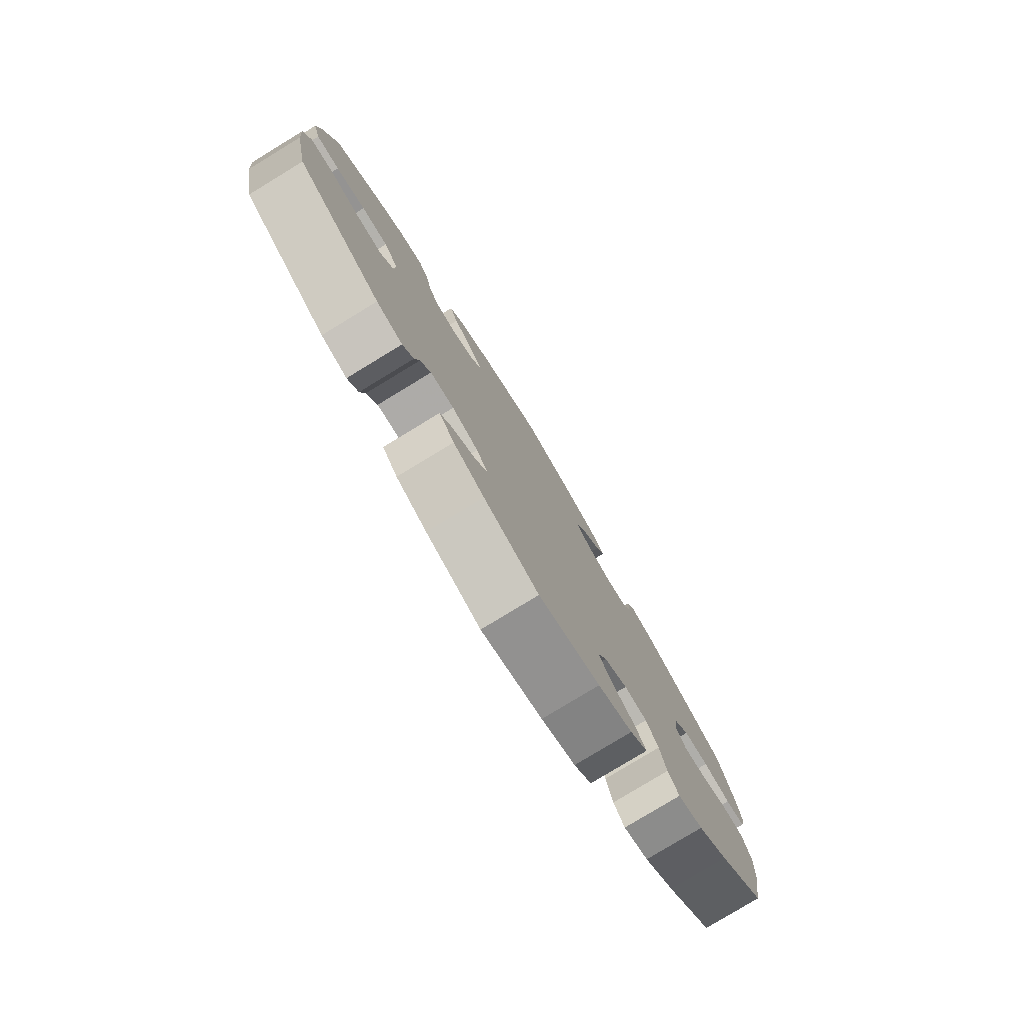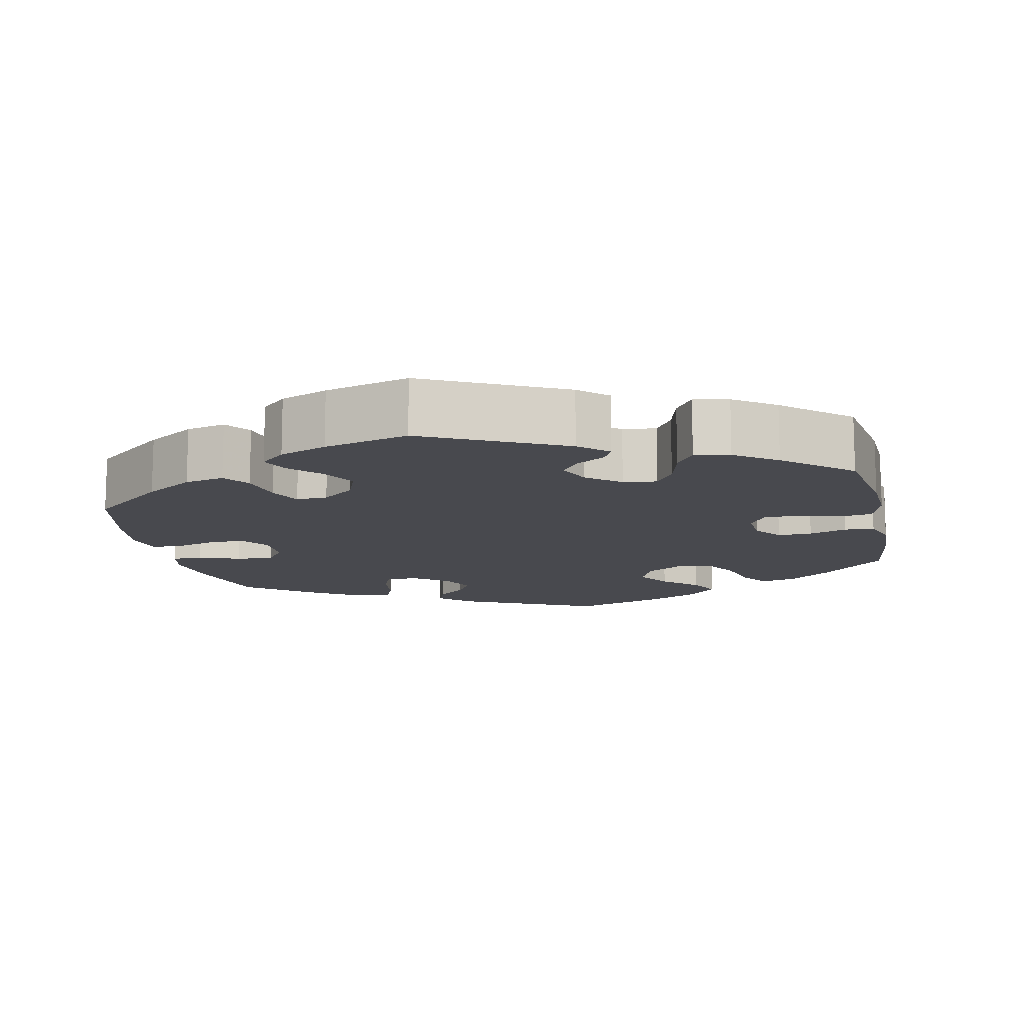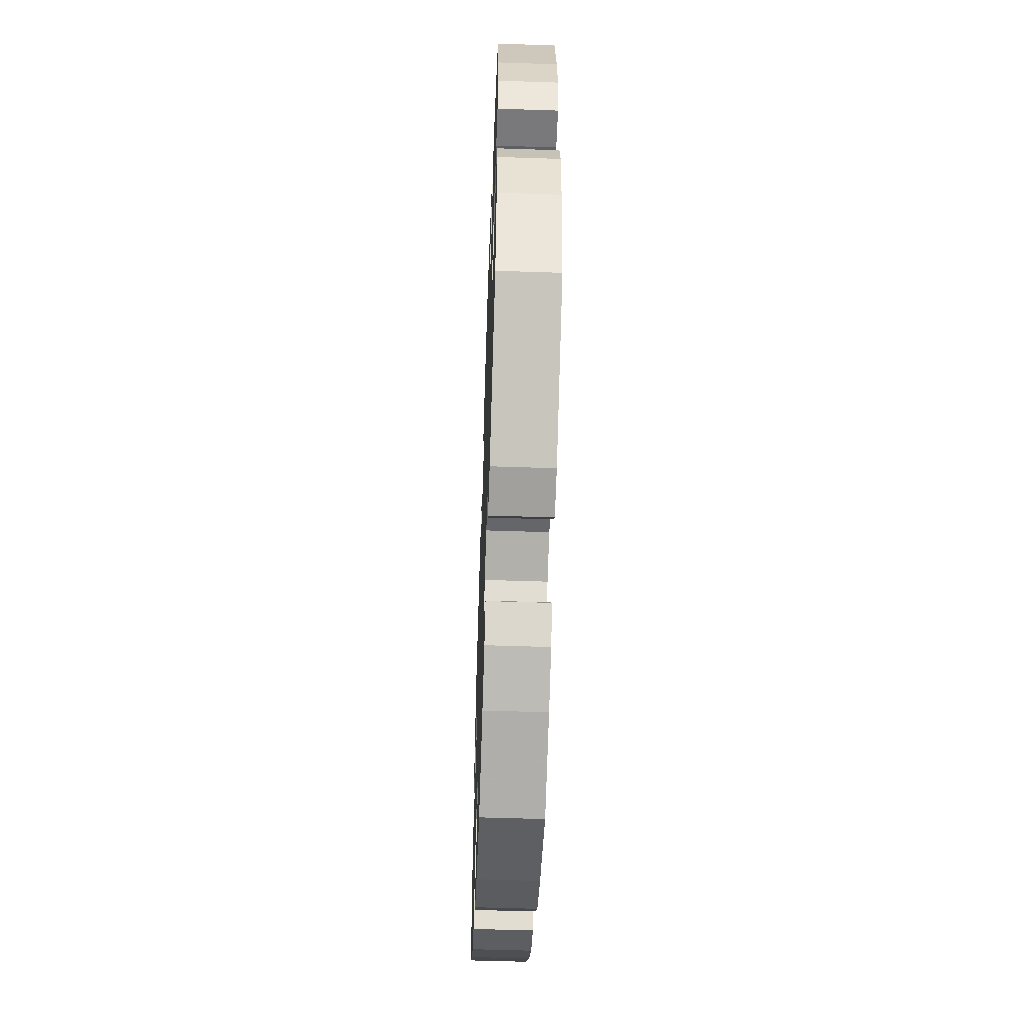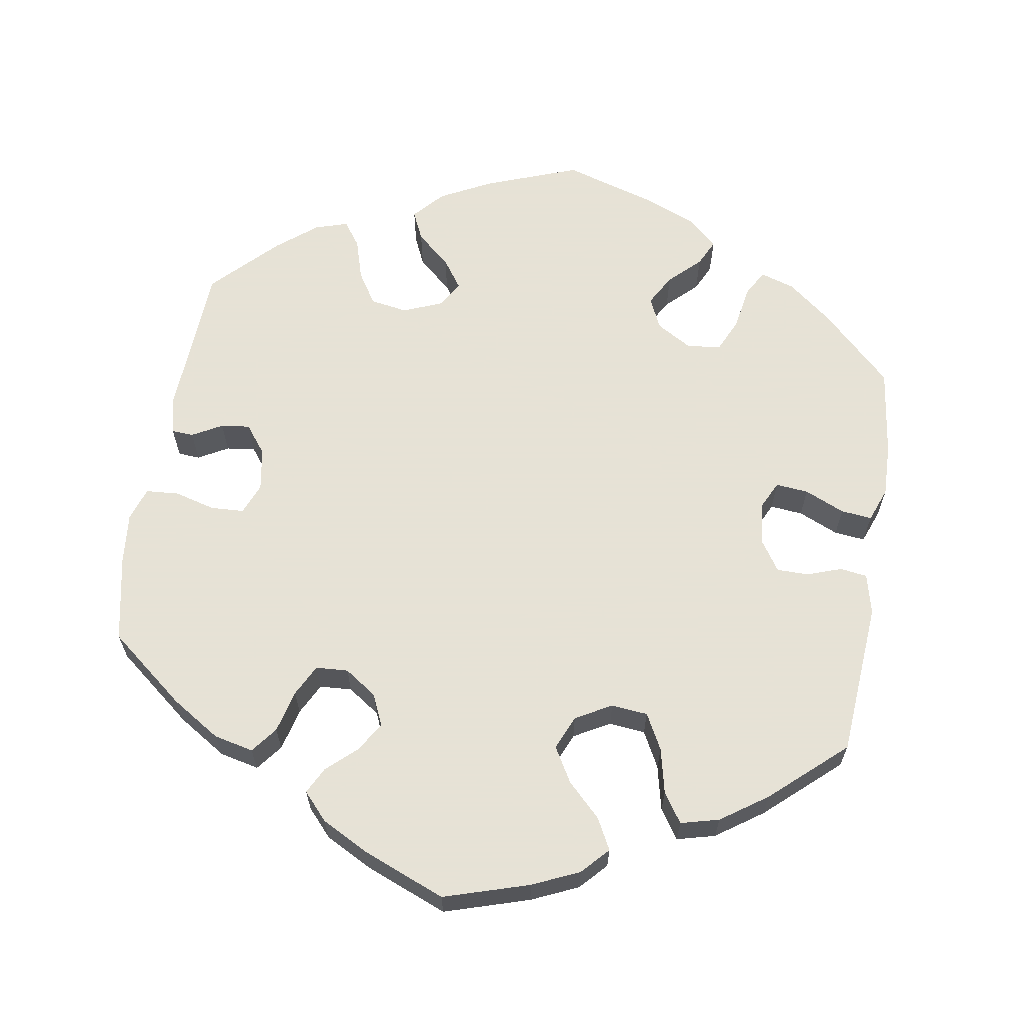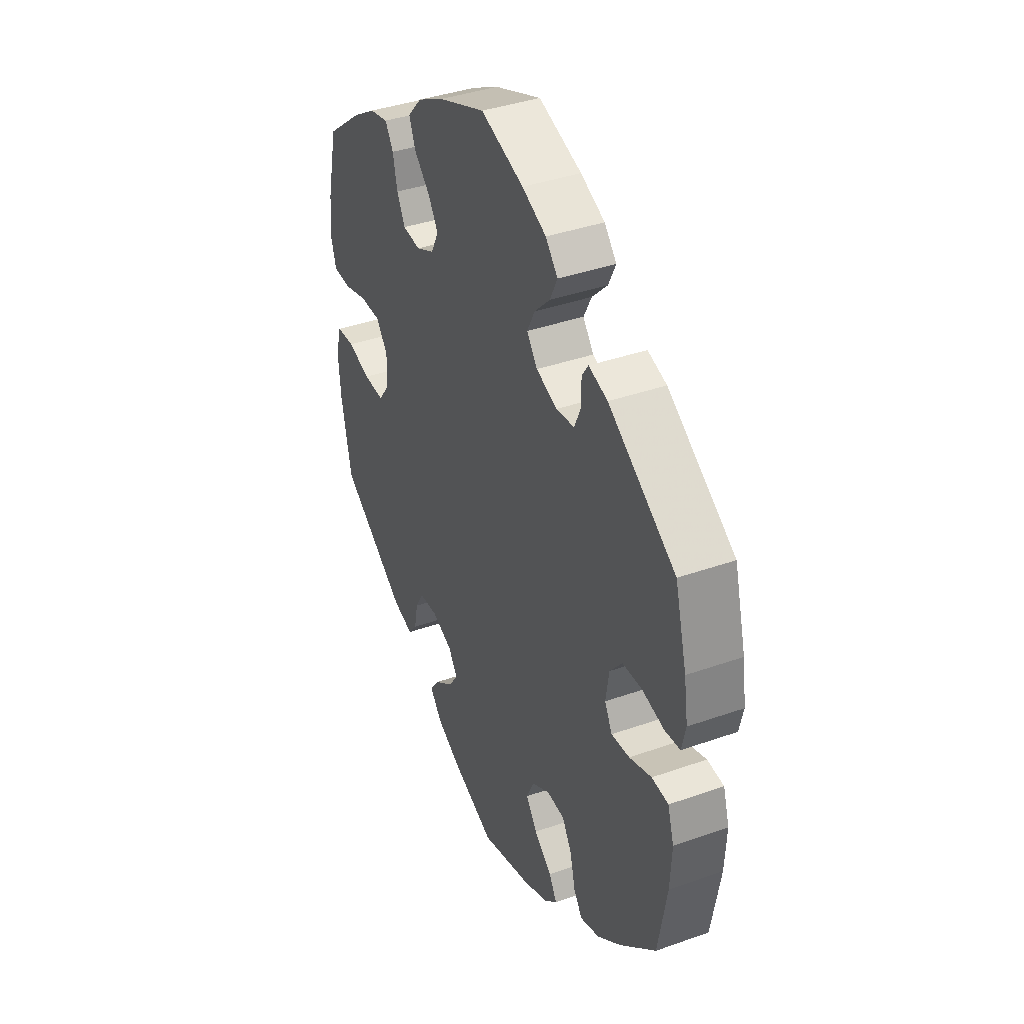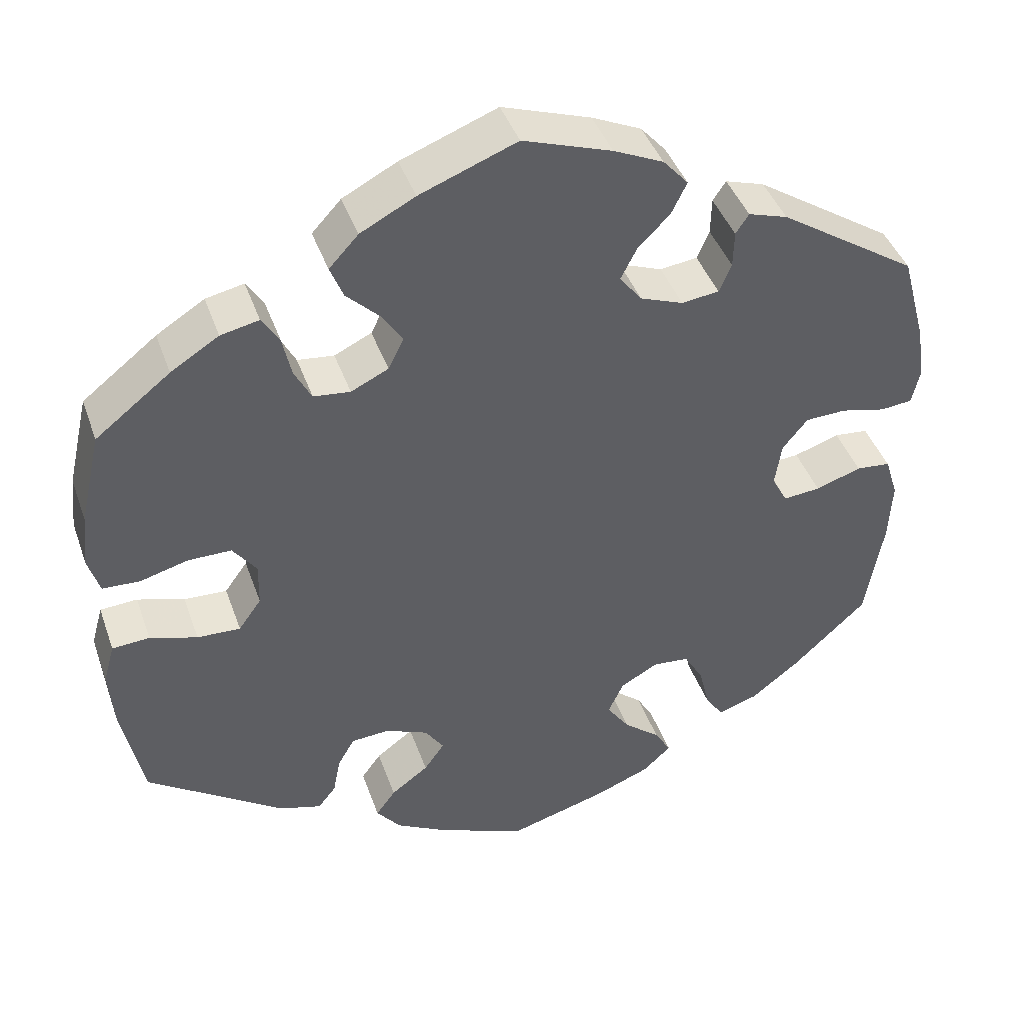
<metadata>
{"format":"obj","ext":"obj","renderer":"f3d","projection":"perspective","resolution":1024,"background":"white","views":[{"elev":-79.4,"azim":121.3,"up":"+Z"},{"elev":-12.7,"azim":-47.6,"up":"+Y"},{"elev":-55.4,"azim":88.0,"up":"+Z"},{"elev":63.8,"azim":69.2,"up":"+Y"},{"elev":38.8,"azim":-114.0,"up":"+Z"},{"elev":42.5,"azim":161.2,"up":"+Z"}]}
</metadata>
<code>
v -0.33 0.07 0.401
v -0.282 0.07 0.416
v -0.266 0.07 0.392
v -0.265 0.07 0.347
v -0.25 0.07 0.312
v -0.204 0.07 0.306
v -0.151 0.07 0.326
v -0.124 0.07 0.361
v -0.144 0.07 0.4
v -0.183 0.07 0.439
v -0.202 0.07 0.478
v -0.171 0.07 0.513
v -0.11 0.07 0.541
v -0.001 0.07 0.578
v 0.118 0.07 0.532
v 0.185 0.07 0.497
v 0.221 0.07 0.458
v 0.205 0.07 0.418
v 0.164 0.07 0.378
v 0.139 0.07 0.339
v 0.158 0.07 0.301
v 0.204 0.07 0.279
v 0.249 0.07 0.284
v 0.27 0.07 0.324
v 0.281 0.07 0.375
v 0.302 0.07 0.408
v 0.349 0.07 0.398
v 0.408 0.07 0.361
v 0.5 0.07 0.289
v 0.526 0.07 0.175
v 0.533 0.07 0.108
v 0.519 0.07 0.062
v 0.473 0.07 0.06
v 0.414 0.07 0.076
v 0.361 0.07 0.076
v 0.332 0.07 0.037
v 0.333 0.07 -0.017
v 0.361 0.07 -0.056
v 0.414 0.07 -0.054
v 0.472 0.07 -0.036
v 0.518 0.07 -0.039
v 0.532 0.07 -0.089
v 0.526 0.07 -0.163
v 0.5 0.07 -0.289
v 0.332 0.07 -0.404
v 0.28 0.07 -0.419
v 0.258 0.07 -0.391
v 0.249 0.07 -0.344
v 0.228 0.07 -0.308
v 0.181 0.07 -0.305
v 0.129 0.07 -0.327
v 0.106 0.07 -0.361
v 0.131 0.07 -0.396
v 0.177 0.07 -0.43
v 0.201 0.07 -0.463
v 0.171 0.07 -0.5
v 0.11 0.07 -0.533
v 0.001 0.07 -0.578
v -0.121 0.07 -0.543
v -0.189 0.07 -0.516
v -0.224 0.07 -0.484
v -0.204 0.07 -0.45
v -0.159 0.07 -0.413
v -0.131 0.07 -0.373
v -0.15 0.07 -0.332
v -0.196 0.07 -0.306
v -0.241 0.07 -0.31
v -0.265 0.07 -0.351
v -0.278 0.07 -0.405
v -0.3 0.07 -0.437
v -0.349 0.07 -0.421
v -0.408 0.07 -0.375
v -0.5 0.07 -0.289
v -0.522 0.07 -0.161
v -0.526 0.07 -0.085
v -0.51 0.07 -0.034
v -0.468 0.07 -0.03
v -0.412 0.07 -0.049
v -0.366 0.07 -0.053
v -0.347 0.07 -0.017
v -0.355 0.07 0.037
v -0.386 0.07 0.075
v -0.436 0.07 0.077
v -0.491 0.07 0.064
v -0.53 0.07 0.068
v -0.54 0.07 0.112
v -0.53 0.07 0.178
v -0.5 0.07 0.289
v -0.33 0 0.401
v -0.282 0 0.416
v -0.266 0 0.392
v -0.265 0 0.347
v -0.25 0 0.312
v -0.204 0 0.306
v -0.151 0 0.326
v -0.124 0 0.361
v -0.144 0 0.4
v -0.183 0 0.439
v -0.202 0 0.478
v -0.171 0 0.513
v -0.11 0 0.541
v -0.001 0 0.578
v 0.118 0 0.532
v 0.185 0 0.497
v 0.221 0 0.458
v 0.205 0 0.418
v 0.164 0 0.378
v 0.139 0 0.339
v 0.158 0 0.301
v 0.204 0 0.279
v 0.249 0 0.284
v 0.27 0 0.324
v 0.281 0 0.375
v 0.302 0 0.408
v 0.349 0 0.398
v 0.408 0 0.361
v 0.5 0 0.289
v 0.526 0 0.175
v 0.533 0 0.108
v 0.519 0 0.062
v 0.473 0 0.06
v 0.414 0 0.076
v 0.361 0 0.076
v 0.332 0 0.037
v 0.333 0 -0.017
v 0.361 0 -0.056
v 0.414 0 -0.054
v 0.472 0 -0.036
v 0.518 0 -0.039
v 0.532 0 -0.089
v 0.526 0 -0.163
v 0.5 0 -0.289
v 0.332 0 -0.404
v 0.28 0 -0.419
v 0.258 0 -0.391
v 0.249 0 -0.344
v 0.228 0 -0.308
v 0.181 0 -0.305
v 0.129 0 -0.327
v 0.106 0 -0.361
v 0.131 0 -0.396
v 0.177 0 -0.43
v 0.201 0 -0.463
v 0.171 0 -0.5
v 0.11 0 -0.533
v 0.001 0 -0.578
v -0.121 0 -0.543
v -0.189 0 -0.516
v -0.224 0 -0.484
v -0.204 0 -0.45
v -0.159 0 -0.413
v -0.131 0 -0.373
v -0.15 0 -0.332
v -0.196 0 -0.306
v -0.241 0 -0.31
v -0.265 0 -0.351
v -0.278 0 -0.405
v -0.3 0 -0.437
v -0.349 0 -0.421
v -0.408 0 -0.375
v -0.5 0 -0.289
v -0.522 0 -0.161
v -0.526 0 -0.085
v -0.51 0 -0.034
v -0.468 0 -0.03
v -0.412 0 -0.049
v -0.366 0 -0.053
v -0.347 0 -0.017
v -0.355 0 0.037
v -0.386 0 0.075
v -0.436 0 0.077
v -0.491 0 0.064
v -0.53 0 0.068
v -0.54 0 0.112
v -0.53 0 0.178
v -0.5 0 0.289
f 83 84 85 86
f 82 83 86 87
f 75 76 77 78
f 75 78 79
f 74 75 79
f 73 74 79
f 72 73 79
f 71 72 79 80
f 68 69 70 71
f 67 68 71 80
f 60 61 62 63
f 60 63 64
f 59 60 64
f 58 59 64
f 57 58 64 65
f 53 54 55 56
f 52 53 56 57
f 45 46 47 48
f 45 48 49
f 44 45 49
f 43 44 49 50
f 39 40 41 42
f 38 39 42 43
f 31 32 33 34
f 31 34 35
f 30 31 35
f 29 30 35
f 28 29 35 36
f 24 25 26 27
f 23 24 27 28
f 16 17 18 19
f 16 19 20
f 15 16 20
f 14 15 20
f 13 14 20 21
f 9 10 11 12
f 8 9 12 13
f 1 2 3 4
f 1 4 5
f 82 87 88 1
f 66 67 80 81
f 65 66 81
f 52 57 65 81
f 51 52 81 82
f 50 51 82 1
f 38 43 50
f 37 38 50
f 36 37 50
f 23 28 36 50
f 22 23 50
f 21 22 50
f 8 13 21 50
f 7 8 50
f 6 7 50
f 5 6 50
f 1 5 50
f 174 173 172 171
f 175 174 171 170
f 166 165 164 163
f 167 166 163
f 167 163 162
f 167 162 161
f 167 161 160
f 168 167 160 159
f 159 158 157 156
f 168 159 156 155
f 151 150 149 148
f 152 151 148
f 152 148 147
f 152 147 146
f 153 152 146 145
f 144 143 142 141
f 145 144 141 140
f 136 135 134 133
f 137 136 133
f 137 133 132
f 138 137 132 131
f 130 129 128 127
f 131 130 127 126
f 122 121 120 119
f 123 122 119
f 123 119 118
f 123 118 117
f 124 123 117 116
f 115 114 113 112
f 116 115 112 111
f 107 106 105 104
f 108 107 104
f 108 104 103
f 108 103 102
f 109 108 102 101
f 100 99 98 97
f 101 100 97 96
f 92 91 90 89
f 93 92 89
f 89 176 175 170
f 169 168 155 154
f 169 154 153
f 169 153 145 140
f 170 169 140 139
f 89 170 139 138
f 138 131 126
f 138 126 125
f 138 125 124
f 138 124 116 111
f 138 111 110
f 138 110 109
f 138 109 101 96
f 138 96 95
f 138 95 94
f 138 94 93
f 138 93 89
f 1 89 90 2
f 2 90 91 3
f 3 91 92 4
f 4 92 93 5
f 5 93 94 6
f 6 94 95 7
f 7 95 96 8
f 8 96 97 9
f 9 97 98 10
f 10 98 99 11
f 11 99 100 12
f 12 100 101 13
f 13 101 102 14
f 14 102 103 15
f 15 103 104 16
f 16 104 105 17
f 17 105 106 18
f 18 106 107 19
f 19 107 108 20
f 20 108 109 21
f 21 109 110 22
f 22 110 111 23
f 23 111 112 24
f 24 112 113 25
f 25 113 114 26
f 26 114 115 27
f 27 115 116 28
f 28 116 117 29
f 29 117 118 30
f 30 118 119 31
f 31 119 120 32
f 32 120 121 33
f 33 121 122 34
f 34 122 123 35
f 35 123 124 36
f 36 124 125 37
f 37 125 126 38
f 38 126 127 39
f 39 127 128 40
f 40 128 129 41
f 41 129 130 42
f 42 130 131 43
f 43 131 132 44
f 44 132 133 45
f 45 133 134 46
f 46 134 135 47
f 47 135 136 48
f 48 136 137 49
f 49 137 138 50
f 50 138 139 51
f 51 139 140 52
f 52 140 141 53
f 53 141 142 54
f 54 142 143 55
f 55 143 144 56
f 56 144 145 57
f 57 145 146 58
f 58 146 147 59
f 59 147 148 60
f 60 148 149 61
f 61 149 150 62
f 62 150 151 63
f 63 151 152 64
f 64 152 153 65
f 65 153 154 66
f 66 154 155 67
f 67 155 156 68
f 68 156 157 69
f 69 157 158 70
f 70 158 159 71
f 71 159 160 72
f 72 160 161 73
f 73 161 162 74
f 74 162 163 75
f 75 163 164 76
f 76 164 165 77
f 77 165 166 78
f 78 166 167 79
f 79 167 168 80
f 80 168 169 81
f 81 169 170 82
f 82 170 171 83
f 83 171 172 84
f 84 172 173 85
f 85 173 174 86
f 86 174 175 87
f 87 175 176 88
f 88 176 89 1

</code>
